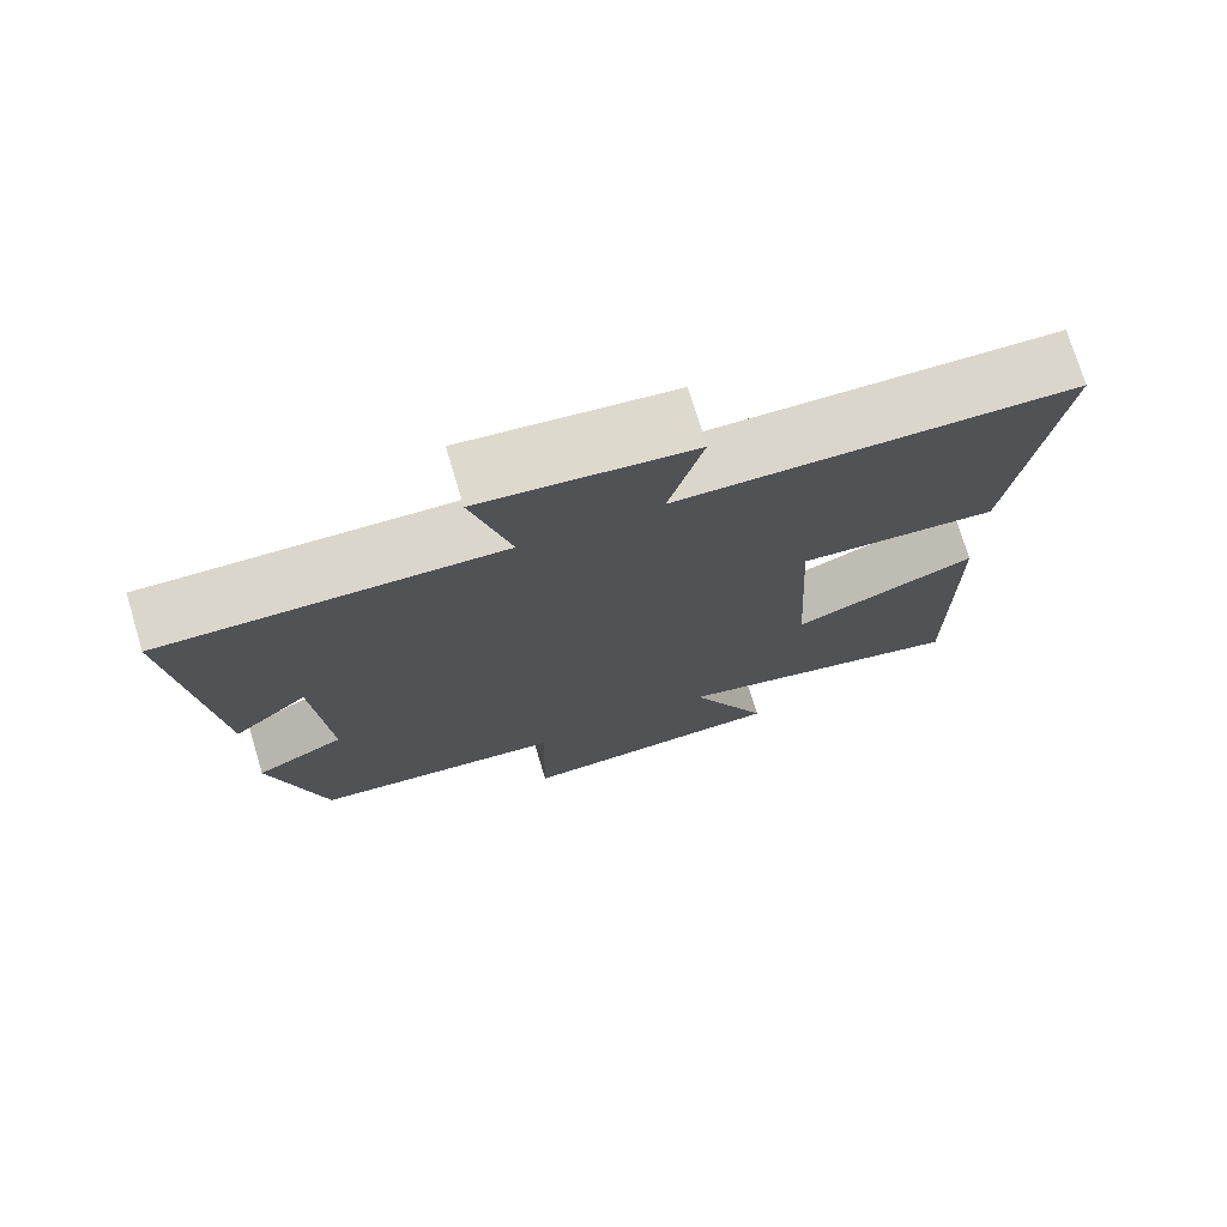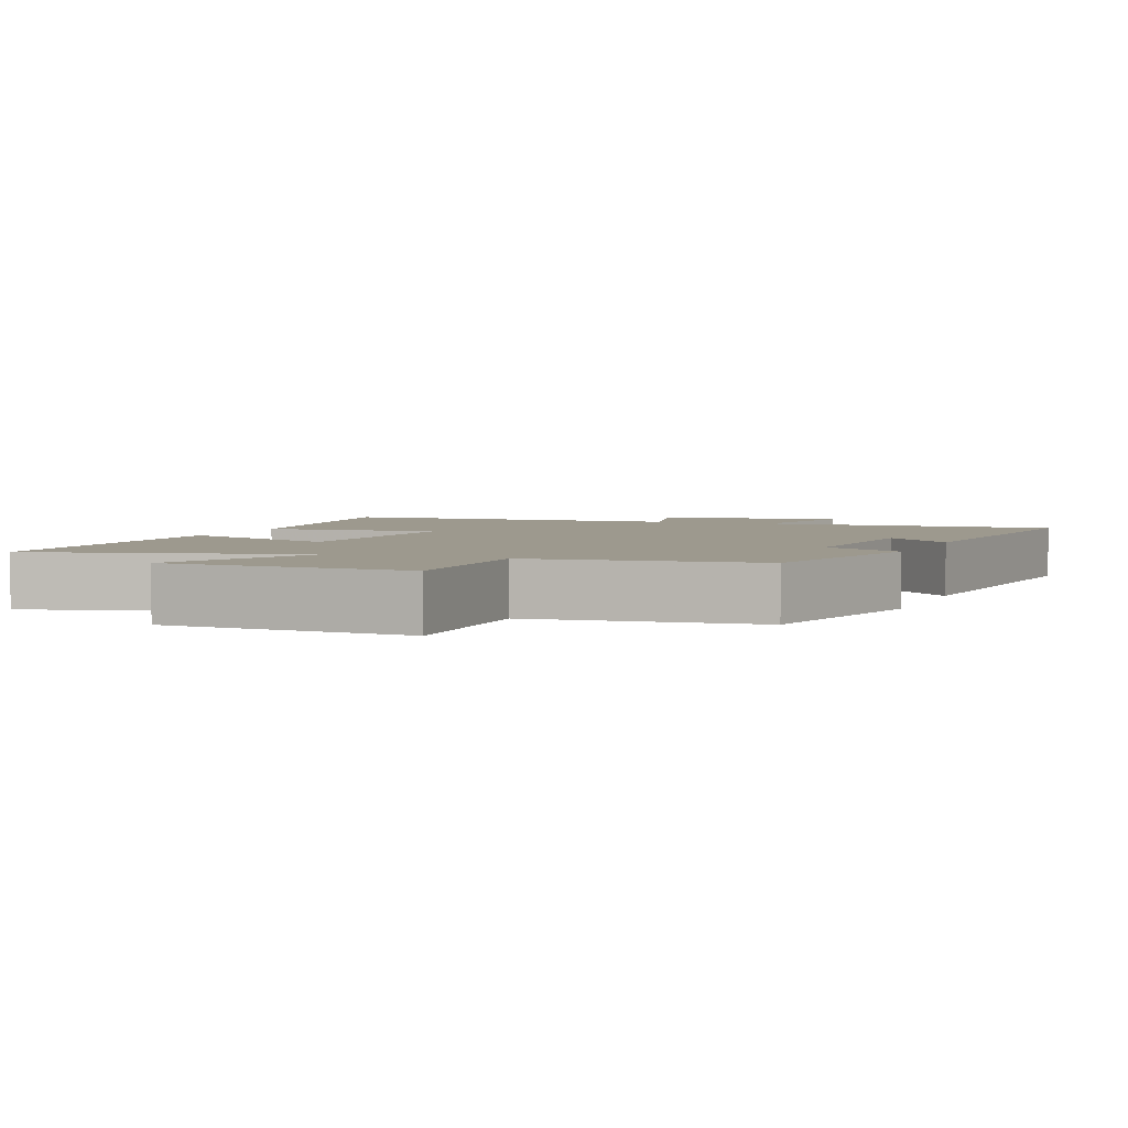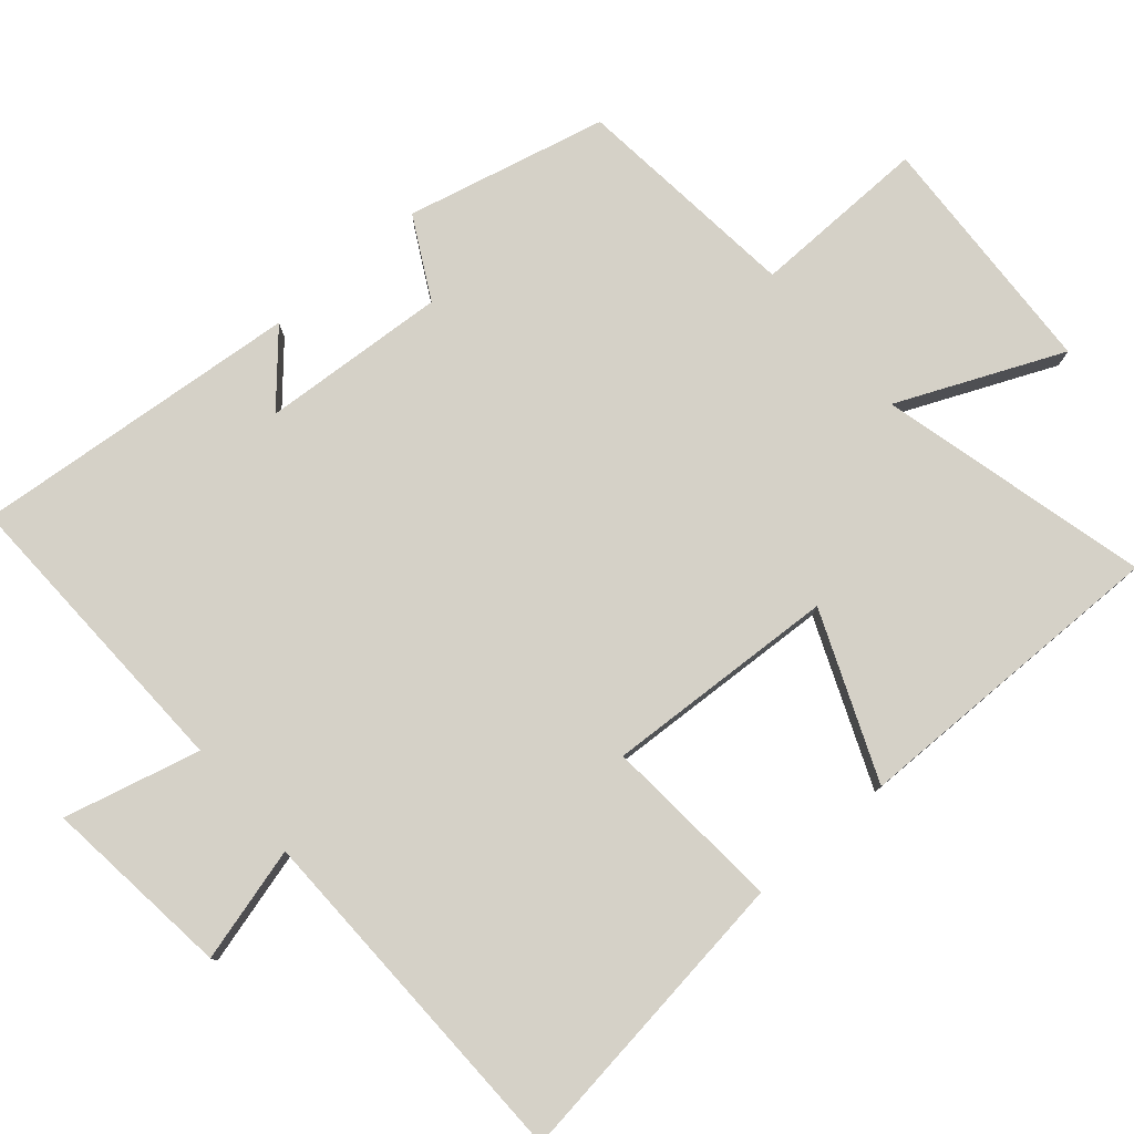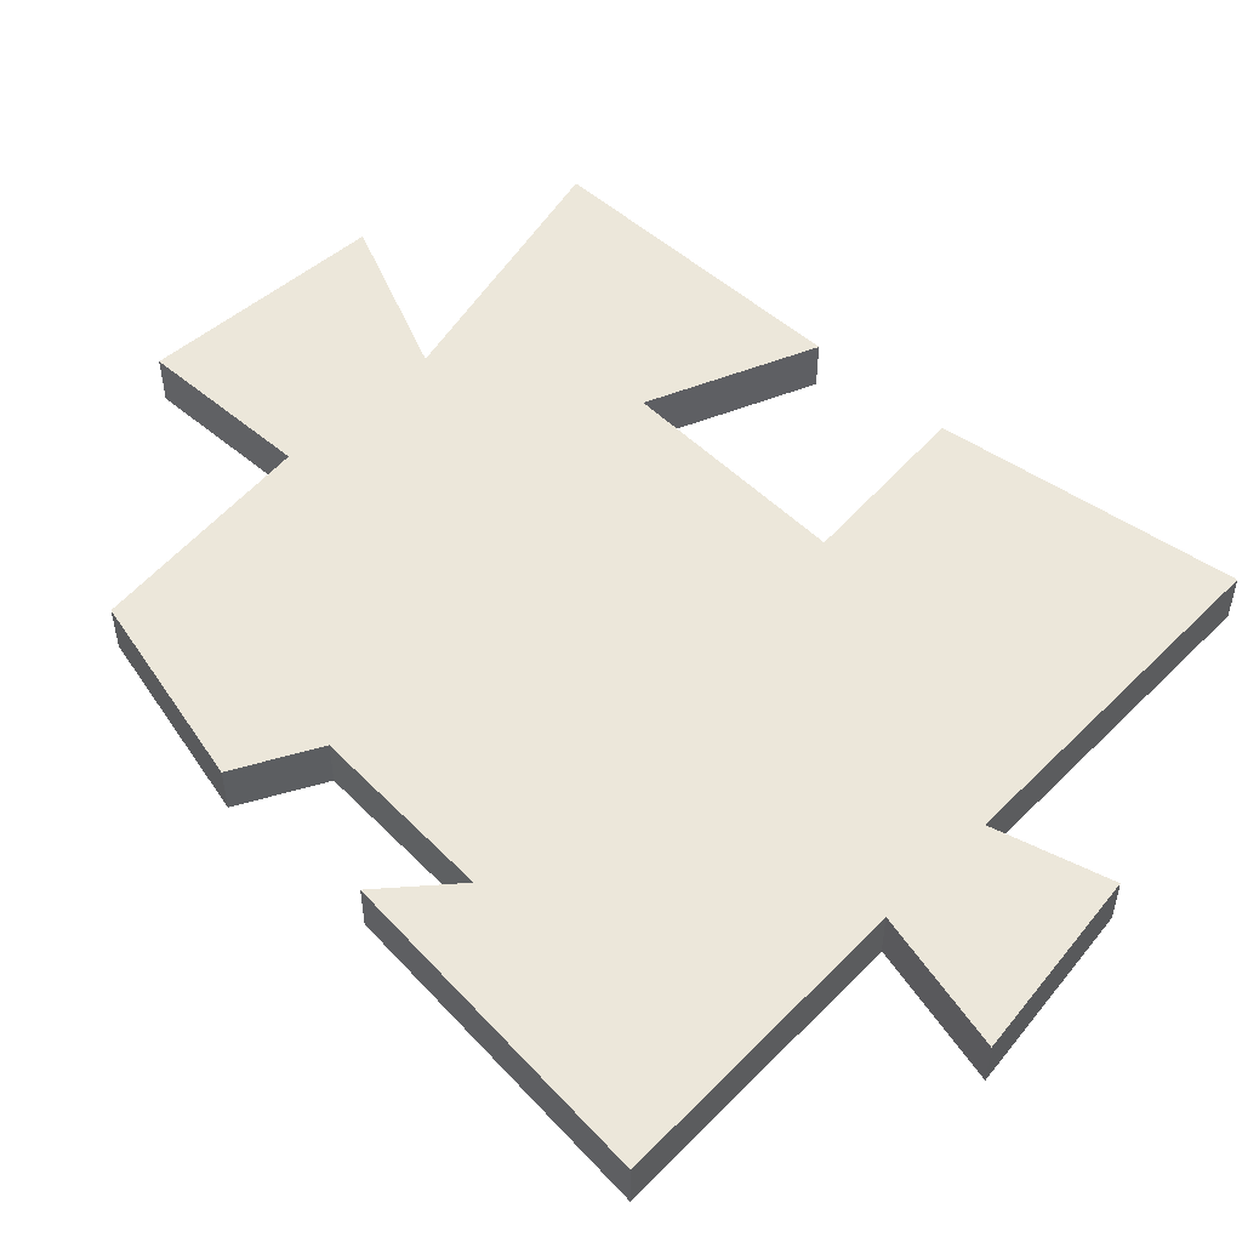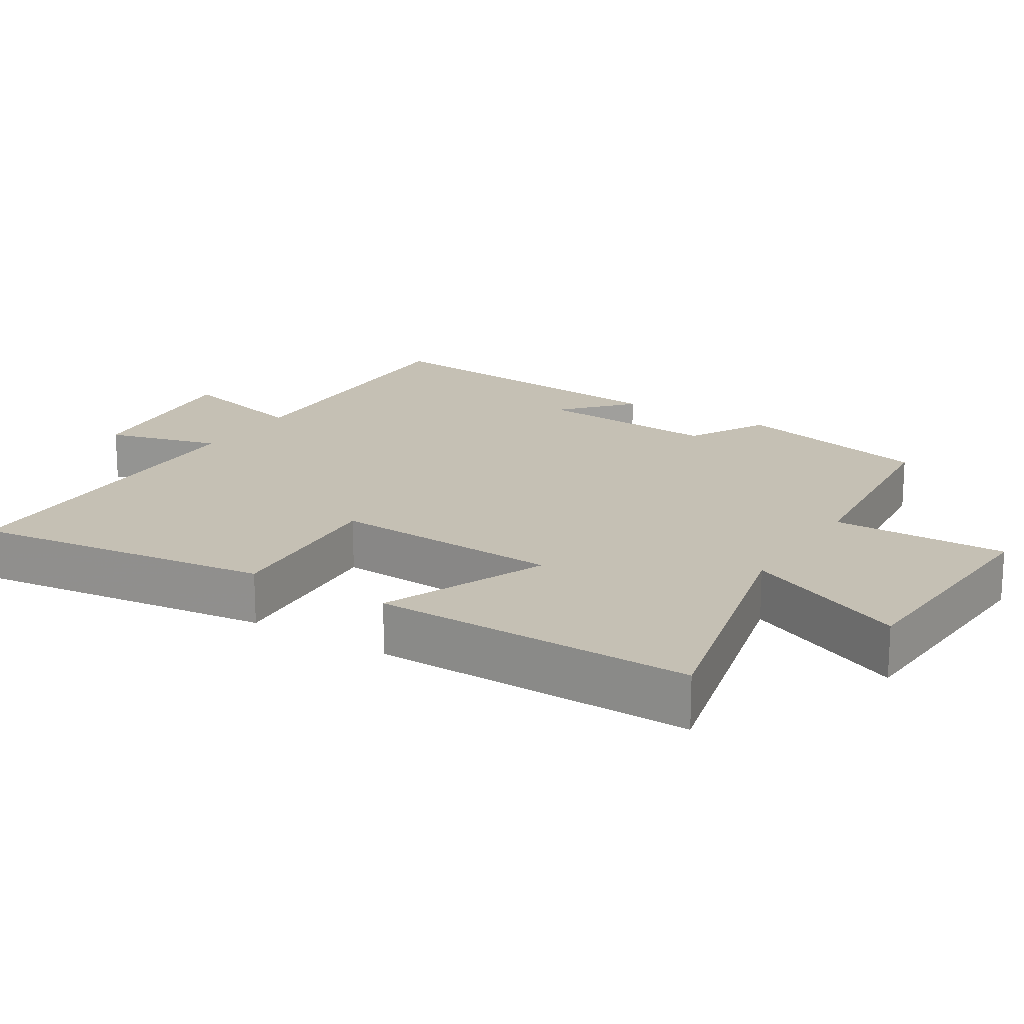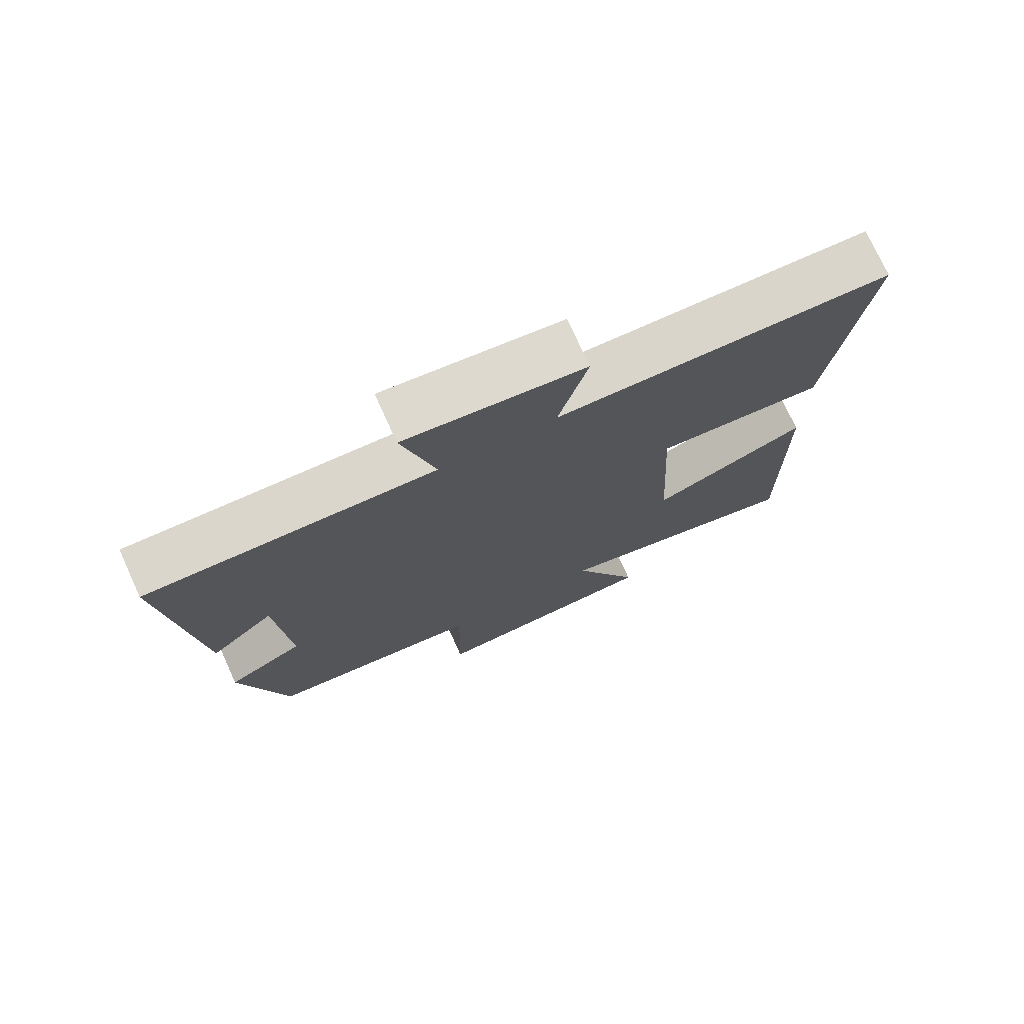
<metadata>
{"format":"obj","ext":"obj","renderer":"f3d","projection":"perspective","resolution":1024,"background":"white","views":[{"elev":74.6,"azim":-16.8,"up":"+Z"},{"elev":3.4,"azim":-158.4,"up":"+Y"},{"elev":78.8,"azim":49.1,"up":"+Y"},{"elev":50.7,"azim":-46.2,"up":"+Y"},{"elev":18.3,"azim":122.1,"up":"+Y"},{"elev":75.0,"azim":-24.5,"up":"+Z"}]}
</metadata>
<code>
v 0.506 0.07 -0.595
v 0.127 0.07 -0.5
v 0.229 0.07 -0.73
v -0.117 0.07 -0.748
v -0.113 0.07 -0.5
v -0.432 0.07 -0.467
v -0.5 0.07 -0.186
v -0.387 0.07 -0.125
v -0.405 0.07 0.135
v -0.5 0.07 0.05
v -0.544 0.07 0.512
v -0.119 0.07 0.5
v -0.168 0.07 0.691
v 0.098 0.07 0.661
v 0.055 0.07 0.5
v 0.554 0.07 0.491
v 0.5 0.07 0.067
v 0.249 0.07 0.086
v 0.267 0.07 -0.24
v 0.5 0.07 -0.143
v 0.506 0 -0.595
v 0.127 0 -0.5
v 0.229 0 -0.73
v -0.117 0 -0.748
v -0.113 0 -0.5
v -0.432 0 -0.467
v -0.5 0 -0.186
v -0.387 0 -0.125
v -0.405 0 0.135
v -0.5 0 0.05
v -0.544 0 0.512
v -0.119 0 0.5
v -0.168 0 0.691
v 0.098 0 0.661
v 0.055 0 0.5
v 0.554 0 0.491
v 0.5 0 0.067
v 0.249 0 0.086
v 0.267 0 -0.24
v 0.5 0 -0.143
f 19 20 1 2
f 18 19 2
f 15 16 17 18
f 15 18 2
f 12 13 14 15
f 12 15 2
f 9 10 11 12
f 8 9 12 2
f 7 8 2
f 6 7 2
f 5 6 2
f 2 3 4 5
f 22 21 40 39
f 22 39 38
f 38 37 36 35
f 22 38 35
f 35 34 33 32
f 22 35 32
f 32 31 30 29
f 22 32 29 28
f 22 28 27
f 22 27 26
f 22 26 25
f 25 24 23 22
f 1 21 22 2
f 2 22 23 3
f 3 23 24 4
f 4 24 25 5
f 5 25 26 6
f 6 26 27 7
f 7 27 28 8
f 8 28 29 9
f 9 29 30 10
f 10 30 31 11
f 11 31 32 12
f 12 32 33 13
f 13 33 34 14
f 14 34 35 15
f 15 35 36 16
f 16 36 37 17
f 17 37 38 18
f 18 38 39 19
f 19 39 40 20
f 20 40 21 1

</code>
